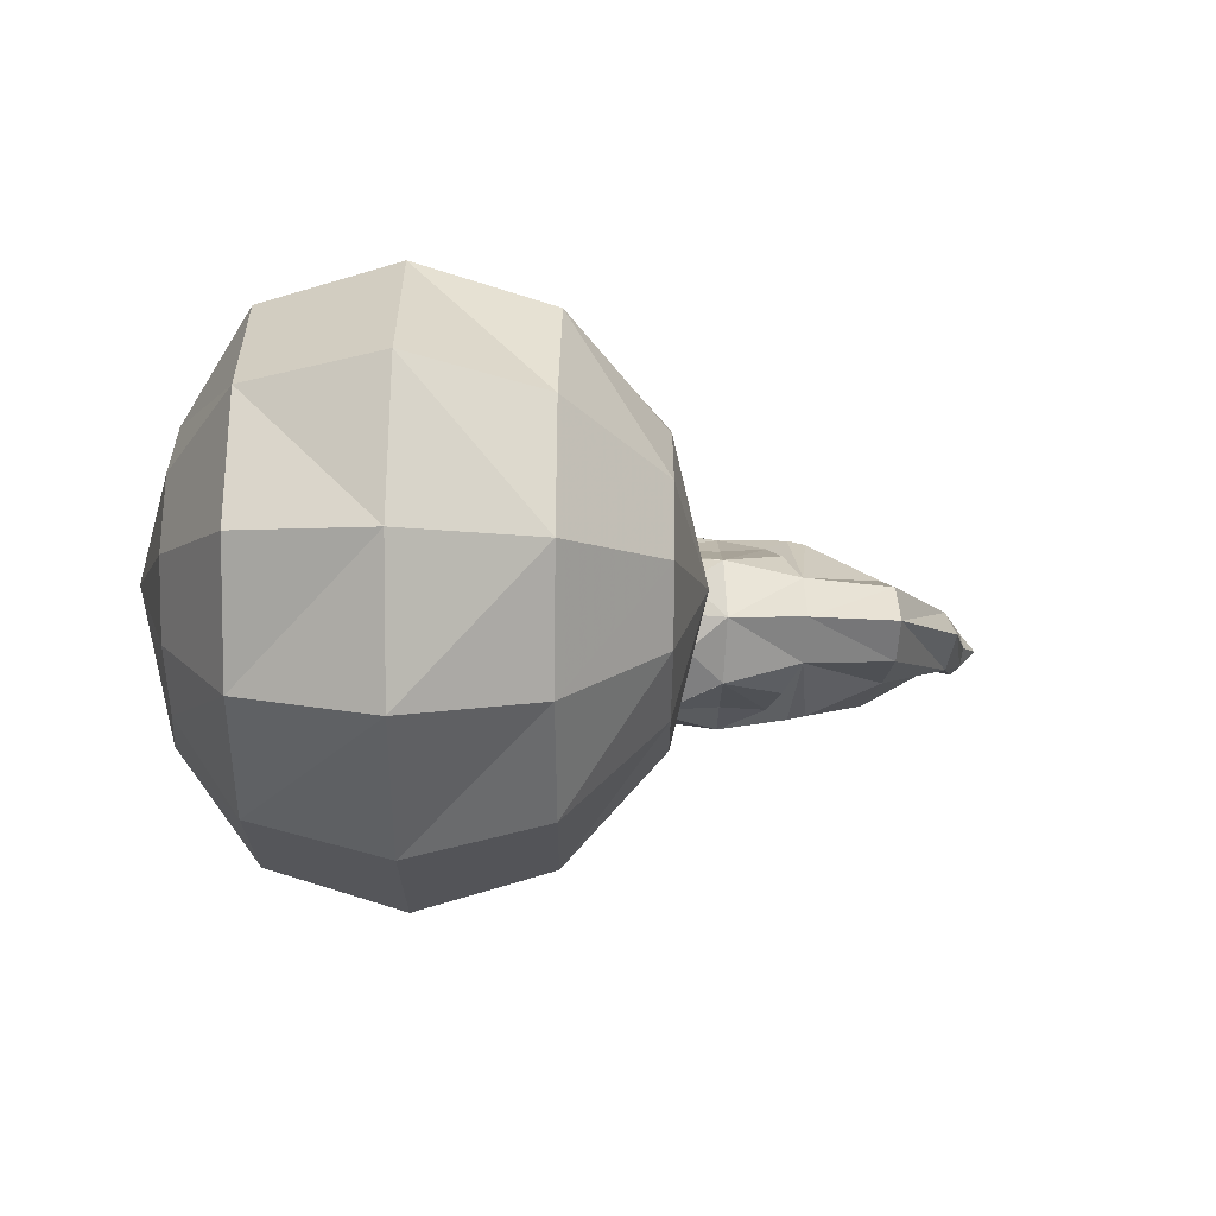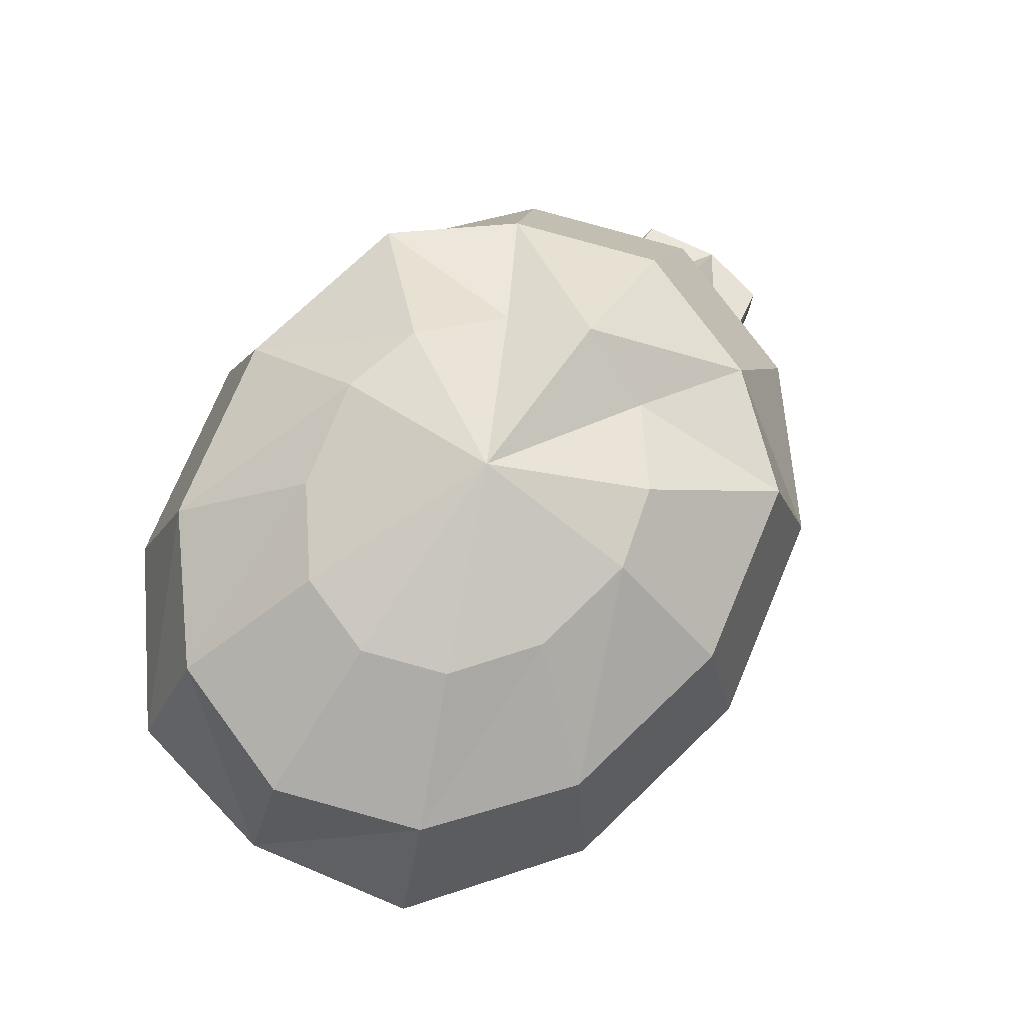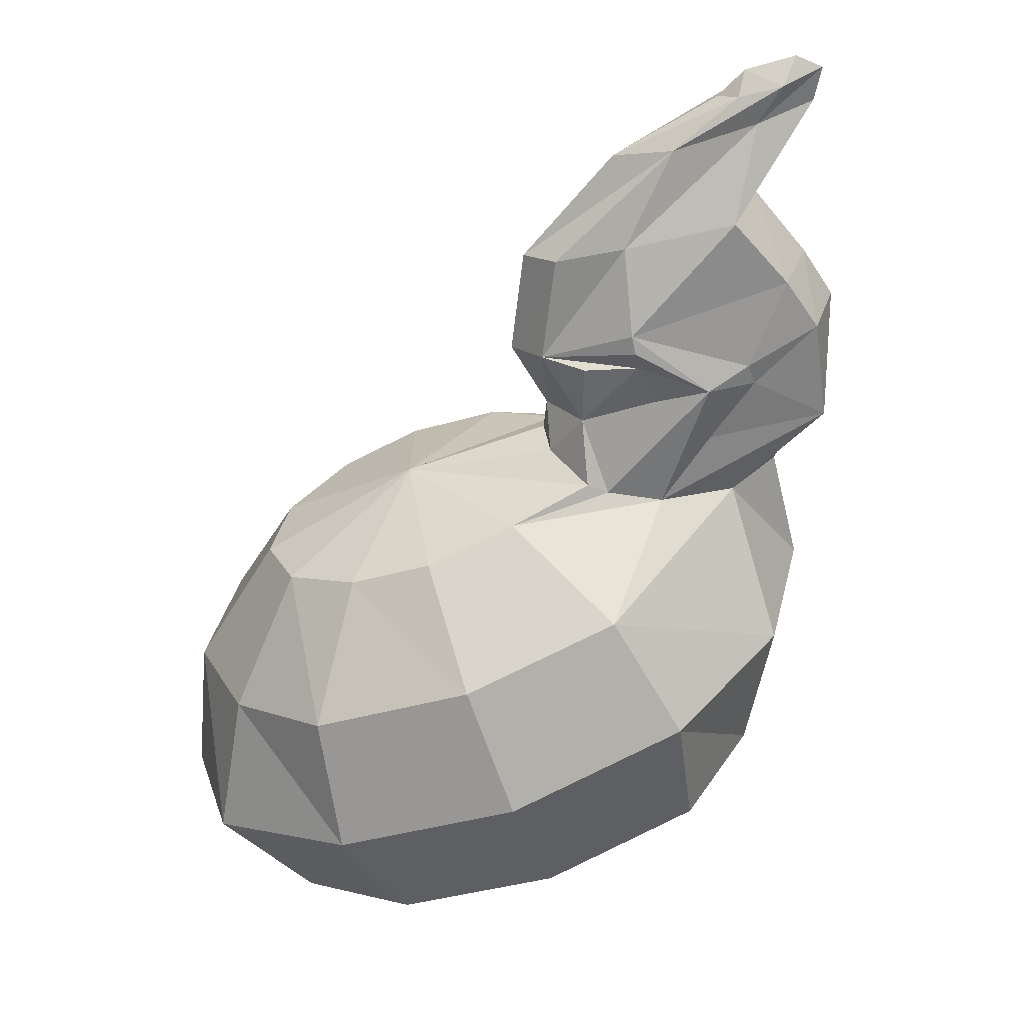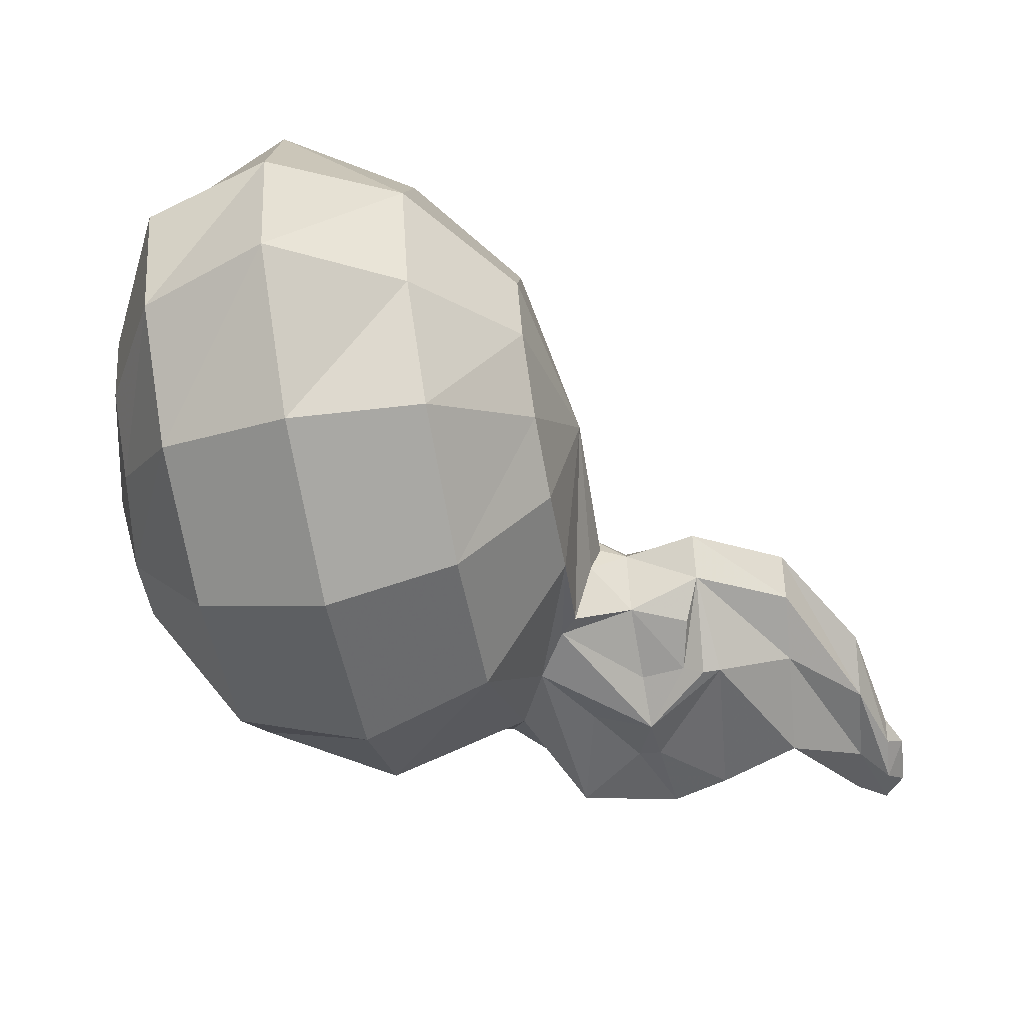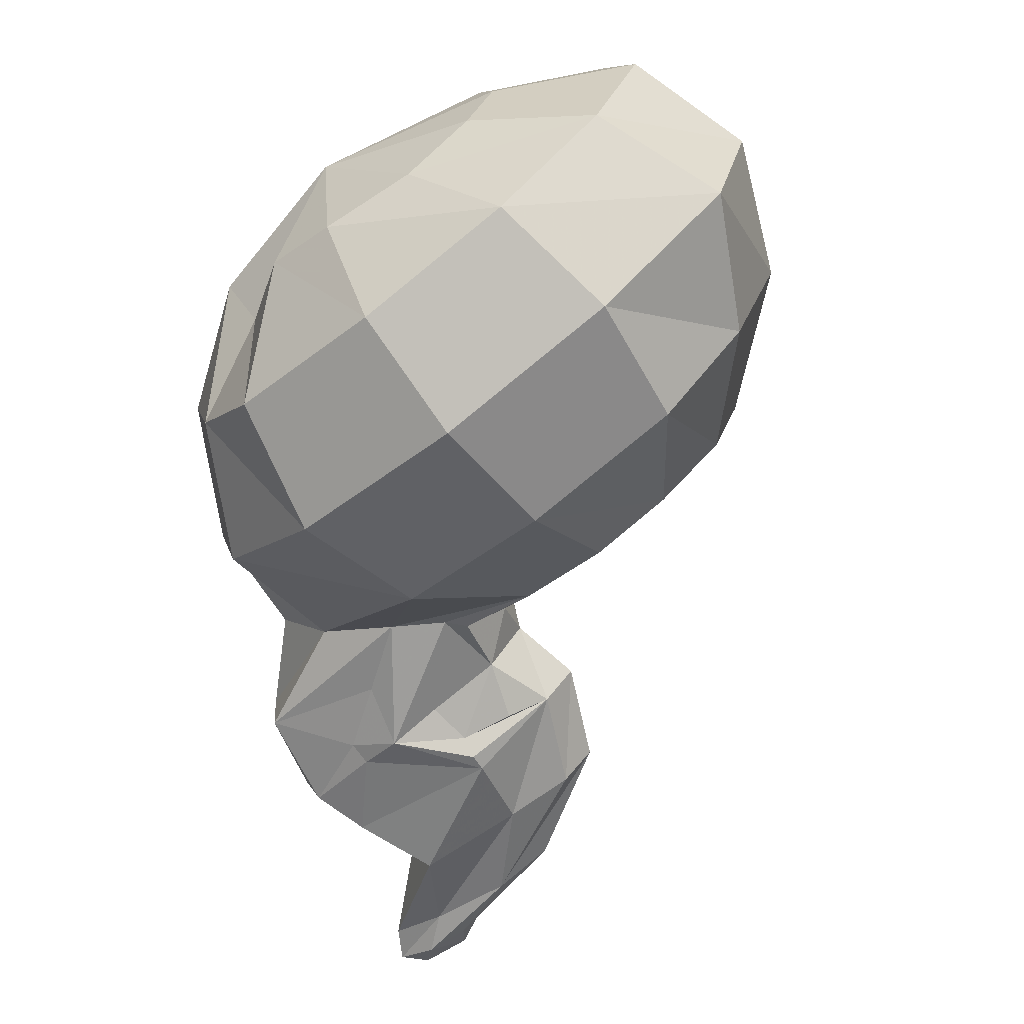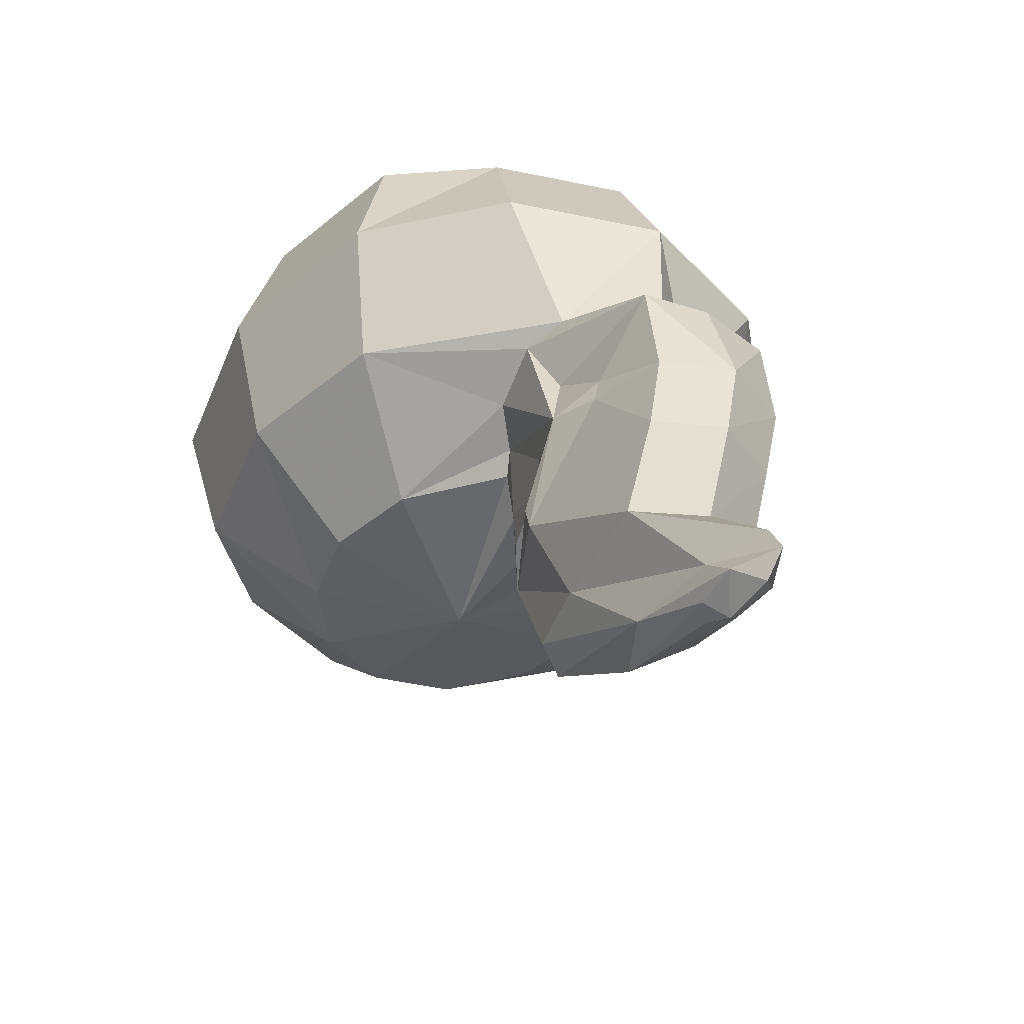
<metadata>
{"format":"obj","ext":"obj","renderer":"f3d","projection":"perspective","resolution":1024,"background":"white","views":[{"elev":-12.3,"azim":84.6,"up":"+Y"},{"elev":78.7,"azim":119.4,"up":"+Z"},{"elev":-57.8,"azim":-165.5,"up":"+Y"},{"elev":-65.9,"azim":95.3,"up":"+Y"},{"elev":-71.7,"azim":33.6,"up":"+Y"},{"elev":-44.9,"azim":-126.8,"up":"+Z"}]}
</metadata>
<code>
g huodongfuben_655_dannang
v -299.9 243.9 1168
v -390.3 42.92 1162
v -206.4 26.83 1316
v -154.2 142.9 1259
v -156.9 384.3 1186
v -32.49 220.5 1334
v 117.7 416.3 1209
v 88.47 242.2 1340
v 382.5 337.1 1233
v 241.4 196.5 1336
v 554 169.2 1250
v 347.7 98.96 1346
v 608.1 -44.43 1257
v 379 -24.38 1350
v -392.9 284.4 944.8
v -497.3 52.29 937.5
v -174.9 441.9 964.8
v 142.2 478.7 992.2
v 448 387.4 1020
v 660.7 192.2 1040
v 689.9 -54.5 1047
v -119.1 381 751.4
v -398.6 185.2 708
v 155.5 412.9 775.1
v 420.4 333.8 798.8
v 556.8 169 816.1
v 610.9 -44.67 822.5
v 154 236.5 616.2
v -4.514 218.1 602.5
v 289.3 192.4 629.8
v 395.6 94.76 639.9
v 426.9 -28.57 643.5
v -157.2 114.8 594.8
v 138.1 -3.311 558
v -112 67.87 559.3
v -697 69.77 74.66
v -571.4 58.88 207.6
v -508.6 160.7 207.6
v -592.3 94.69 74.66
v -323.1 121.9 207.6
v -444.1 97.12 74.66
v -207.7 85.88 207.6
v -162.7 20.71 207.6
v -351.6 39.43 74.66
v -630.4 64.52 340.5
v -572.7 163.5 340.5
v -292.6 173.7 340.5
v -142.3 83.27 369.6
v -99.83 10.57 369.6
v -661 67.83 435.3
v -605.7 169.5 435.3
v -472.3 185.3 459.9
v -393.4 203.2 473.4
v -290.2 179.4 371.2
v -289.2 164.2 406
v -305.4 162.5 481.4
v -177.5 117.9 492.8
v -178 118.1 491.1
v -614.9 72.48 606.3
v -585.5 171.8 606.3
v -330.4 203.8 691.8
v -236.2 182.7 653.4
v -379.8 177.5 576.9
v -477.4 179.3 498.6
v -186.9 131.7 621.1
v -157.2 114.8 594.8
v -177.2 117.3 492.8
v -112 67.87 559.3
v -499.9 60.34 735.3
v -398.6 185.2 708
v -543.7 56.34 21.76
v -572.1 88.22 21.76
v -646.6 101.3 21.76
v -723.2 72.05 21.76
v -202.9 132.4 393.6
v -499.9 60.34 735.3
v -186.9 131.7 621.1
v -236.2 182.7 653.4
v -177.2 117.6 492
v -132.6 14.55 492.8
v -115.2 12.91 539.9
v -597 61 -10.48
v -684.3 68.65 -10.48
v -336.2 -170.7 1168
v -175.1 -96.51 1259
v -219.8 -333.8 1186
v -68.77 -194.1 1334
v 45.11 -412.9 1209
v 46.59 -236.5 1340
v 319.7 -381 1233
v 205.1 -218.1 1336
v 517.7 -245.4 1250
v 326.8 -140.4 1346
v -434.8 -194.4 944.8
v -247.4 -387.4 964.8
v 58.42 -478.7 992.2
v 375.5 -441.9 1020
v 618.8 -286.6 1040
v -418.8 -58.53 708
v -181.9 -337.1 751.4
v 82.95 -416.3 775.1
v 357.5 -384.3 798.8
v 520.5 -245.7 816.1
v 112.1 -242.2 616.2
v -40.79 -196.5 602.5
v 253 -222.3 629.8
v 374.7 -144.6 639.9
v -178.7 -130.1 594.8
v -121.8 -43.53 559.3
v -598.2 27.02 74.66
v -527.3 -52.54 207.6
v -452.7 -1.209 74.66
v -338 -48.28 207.6
v -218.3 -34.97 207.6
v -590.8 -43.15 340.5
v -317.3 -109.3 340.5
v -154.2 -53 369.6
v -624.2 -41.91 435.3
v -316.1 -116.3 371.2
v -421.3 -115.8 473.4
v -495.7 -81.73 459.9
v -312.4 -100.9 406
v -222.4 -89.7 393.6
v -195.4 -81.38 491.1
v -194.9 -81.22 492.8
v -604.4 -43.8 606.3
v -499.6 -73.99 498.6
v -403.2 -90.38 576.9
v -178.7 -130.1 594.8
v -209.3 -124.6 621.1
v -327.9 -94.6 481.4
v -194.5 -80.63 492.8
v -121.8 -43.53 559.3
v -418.8 -58.53 708
v -577.3 29.89 21.76
v -652.8 29.94 21.76
v -296.4 -116.2 664.8
v -296.4 -116.2 664.8
v -209.3 -124.6 621.1
v -194.6 -81.03 492
v 62.46 3.311 1399
v -115.2 12.91 539.9
v -330.4 203.8 691.8
f 1 2 3
f 3 4 1
f 5 1 4
f 4 6 5
f 7 5 6
f 6 8 7
f 9 7 8
f 8 10 9
f 11 9 10
f 10 12 11
f 13 11 12
f 12 14 13
f 15 16 2
f 2 1 15
f 17 15 1
f 1 5 17
f 18 17 5
f 5 7 18
f 19 18 7
f 7 9 19
f 20 19 9
f 9 11 20
f 21 20 11
f 11 13 21
f 15 17 22
f 22 23 15
f 24 22 17
f 17 18 24
f 25 24 18
f 18 19 25
f 26 25 19
f 19 20 26
f 27 26 20
f 20 21 27
f 28 29 22
f 22 24 28
f 30 28 24
f 24 25 30
f 31 30 25
f 25 26 31
f 32 31 26
f 26 27 32
f 33 29 34
f 34 35 33
f 36 37 38
f 38 39 36
f 39 38 40
f 40 41 39
f 41 42 43
f 43 44 41
f 37 45 46
f 46 38 37
f 38 46 47
f 47 40 38
f 40 47 48
f 48 42 40
f 42 48 49
f 49 43 42
f 45 50 51
f 51 46 45
f 47 52 53
f 53 54 47
f 55 56 57
f 57 58 55
f 50 59 60
f 60 51 50
f 61 62 53
f 53 63 61
f 53 52 64
f 64 63 53
f 57 56 65
f 65 66 57
f 67 57 66
f 66 68 67
f 59 69 70
f 70 60 59
f 44 71 72
f 72 41 44
f 41 72 73
f 73 39 41
f 39 73 74
f 74 36 39
f 53 56 55
f 55 54 53
f 60 61 63
f 63 64 60
f 52 47 46
f 46 51 52
f 48 54 55
f 55 75 48
f 51 60 64
f 64 52 51
f 65 56 53
f 53 62 65
f 16 15 23
f 23 76 16
f 29 77 78
f 78 22 29
f 58 79 48
f 48 75 58
f 79 67 80
f 80 48 79
f 80 67 68
f 68 81 80
f 82 83 73
f 73 72 82
f 84 85 3
f 3 2 84
f 86 87 85
f 85 84 86
f 88 89 87
f 87 86 88
f 90 91 89
f 89 88 90
f 92 93 91
f 91 90 92
f 13 14 93
f 93 92 13
f 94 84 2
f 2 16 94
f 95 86 84
f 84 94 95
f 96 88 86
f 86 95 96
f 97 90 88
f 88 96 97
f 98 92 90
f 90 97 98
f 21 13 92
f 92 98 21
f 94 99 100
f 100 95 94
f 101 96 95
f 95 100 101
f 102 97 96
f 96 101 102
f 103 98 97
f 97 102 103
f 27 21 98
f 98 103 27
f 104 101 100
f 100 105 104
f 106 102 101
f 101 104 106
f 107 103 102
f 102 106 107
f 32 27 103
f 103 107 32
f 108 109 34
f 34 105 108
f 36 110 111
f 111 37 36
f 110 112 113
f 113 111 110
f 112 44 43
f 43 114 112
f 37 111 115
f 115 45 37
f 111 113 116
f 116 115 111
f 113 114 117
f 117 116 113
f 114 43 49
f 49 117 114
f 45 115 118
f 118 50 45
f 116 119 120
f 120 121 116
f 122 123 124
f 124 125 122
f 50 118 126
f 126 59 50
f 127 121 120
f 120 128 127
f 125 129 130
f 130 131 125
f 132 133 129
f 129 125 132
f 59 126 134
f 134 69 59
f 44 112 135
f 135 71 44
f 112 110 136
f 136 135 112
f 110 36 74
f 74 136 110
f 120 119 122
f 122 131 120
f 126 127 128
f 128 137 126
f 121 118 115
f 115 116 121
f 117 123 122
f 122 119 117
f 118 121 127
f 127 126 118
f 130 137 120
f 120 131 130
f 16 76 99
f 99 94 16
f 105 100 138
f 138 139 105
f 124 123 117
f 117 140 124
f 117 49 80
f 80 140 117
f 80 81 133
f 133 132 80
f 82 135 136
f 136 83 82
f 141 4 3
f 141 6 4
f 141 8 6
f 141 10 8
f 141 12 10
f 141 14 12
f 77 29 33
f 34 142 35
f 34 29 28
f 34 28 30
f 34 30 31
f 34 31 32
f 41 40 42
f 55 58 75
f 67 79 57
f 54 48 47
f 79 58 57
f 22 143 23
f 80 49 48
f 60 70 61
f 71 82 72
f 83 74 73
f 141 3 85
f 141 85 87
f 141 87 89
f 141 89 91
f 141 91 93
f 141 93 14
f 139 108 105
f 34 109 142
f 34 104 105
f 34 106 104
f 34 107 106
f 34 32 107
f 112 114 113
f 122 125 131
f 132 125 140
f 128 120 137
f 119 116 117
f 140 125 124
f 100 99 138
f 140 80 132
f 126 137 134
f 71 135 82
f 83 136 74
f 78 143 22

</code>
